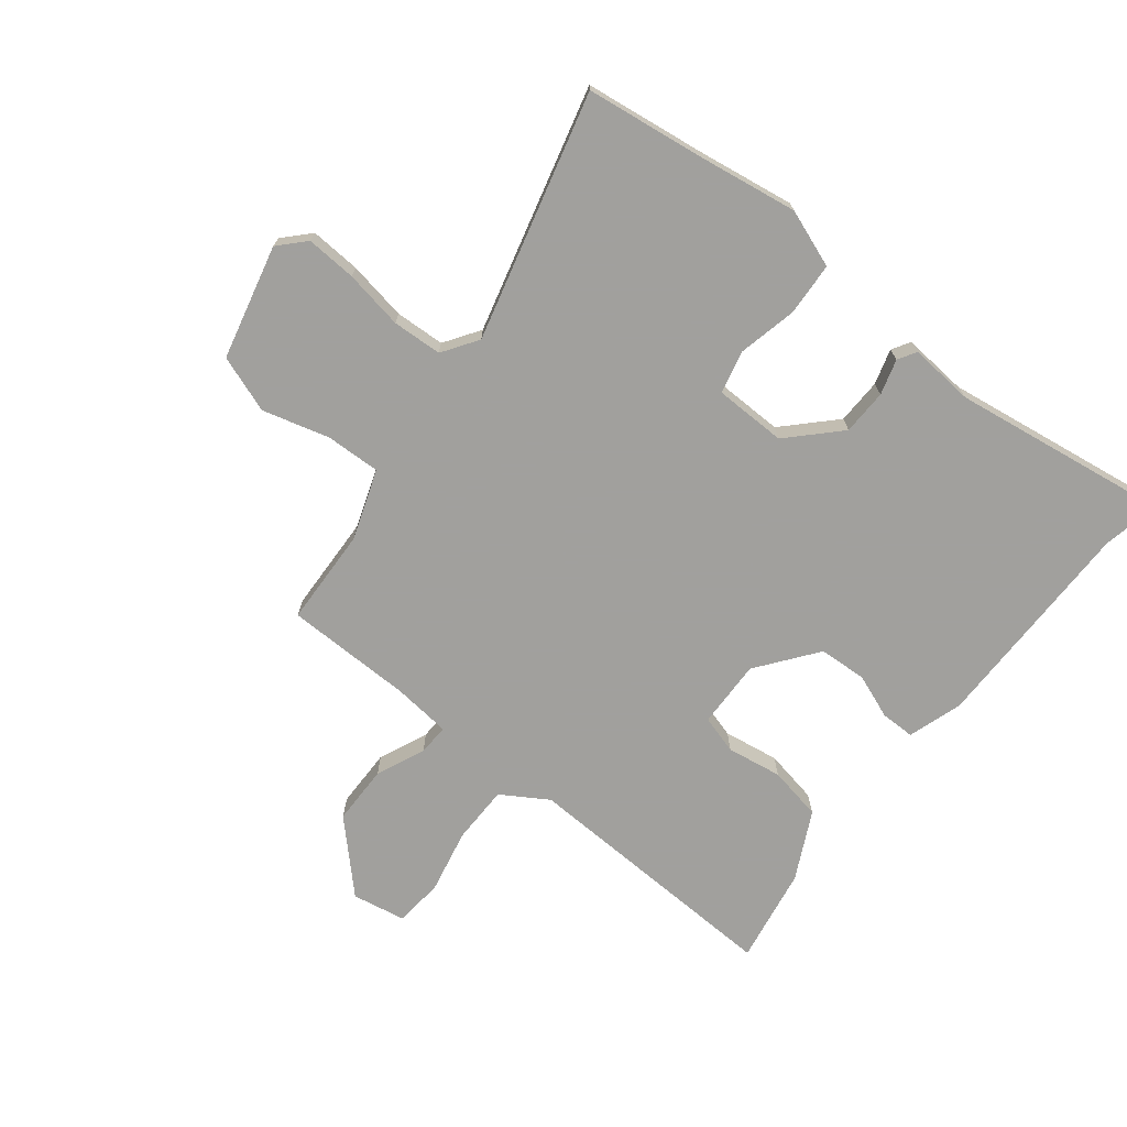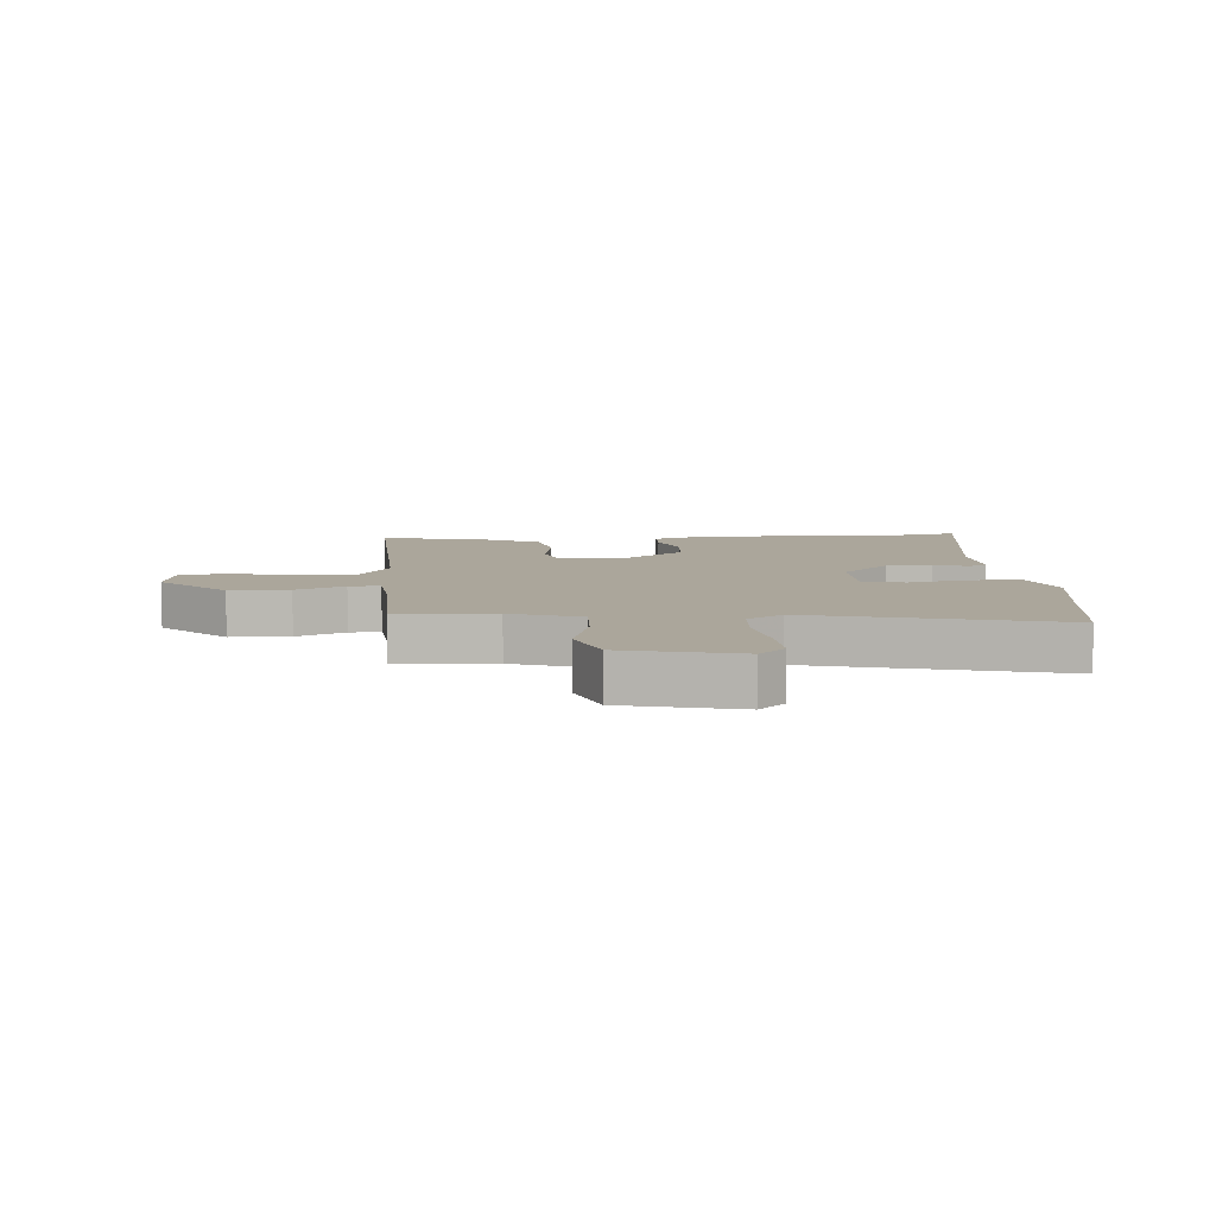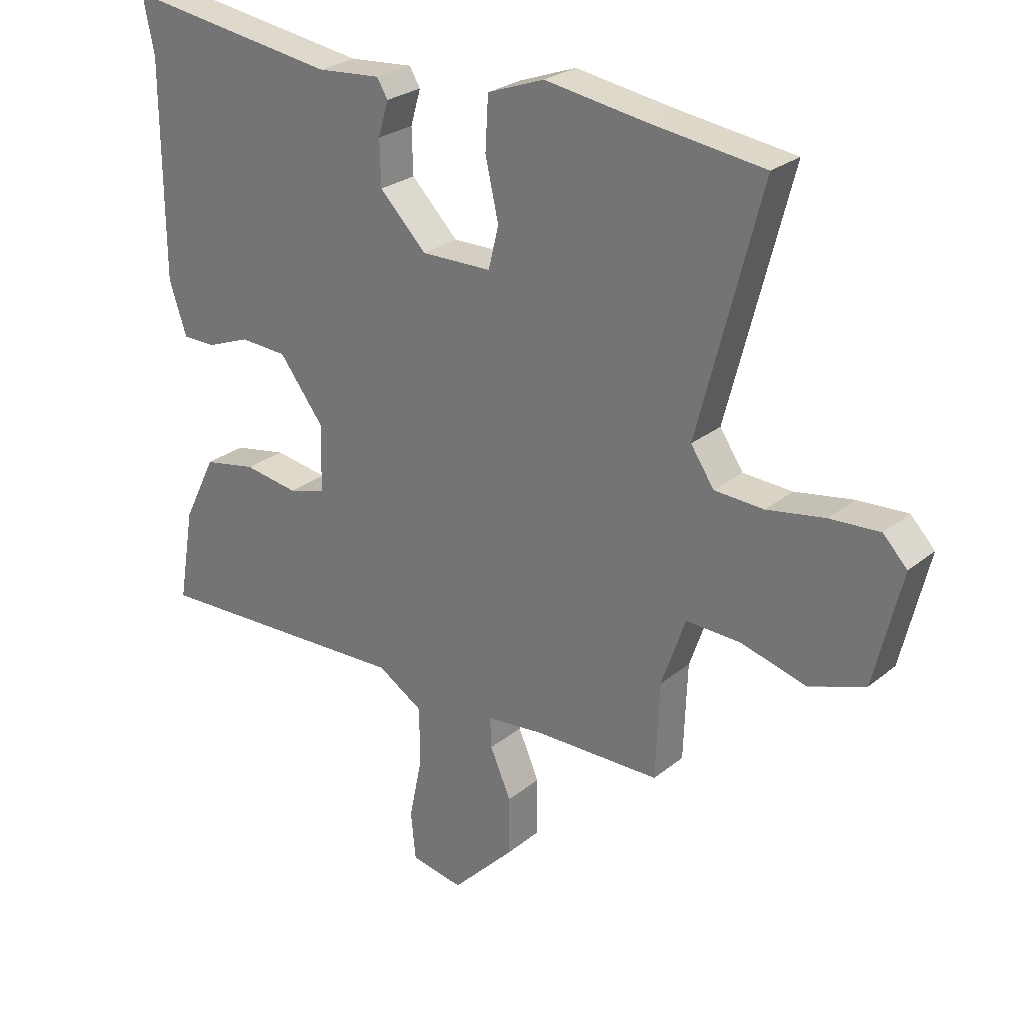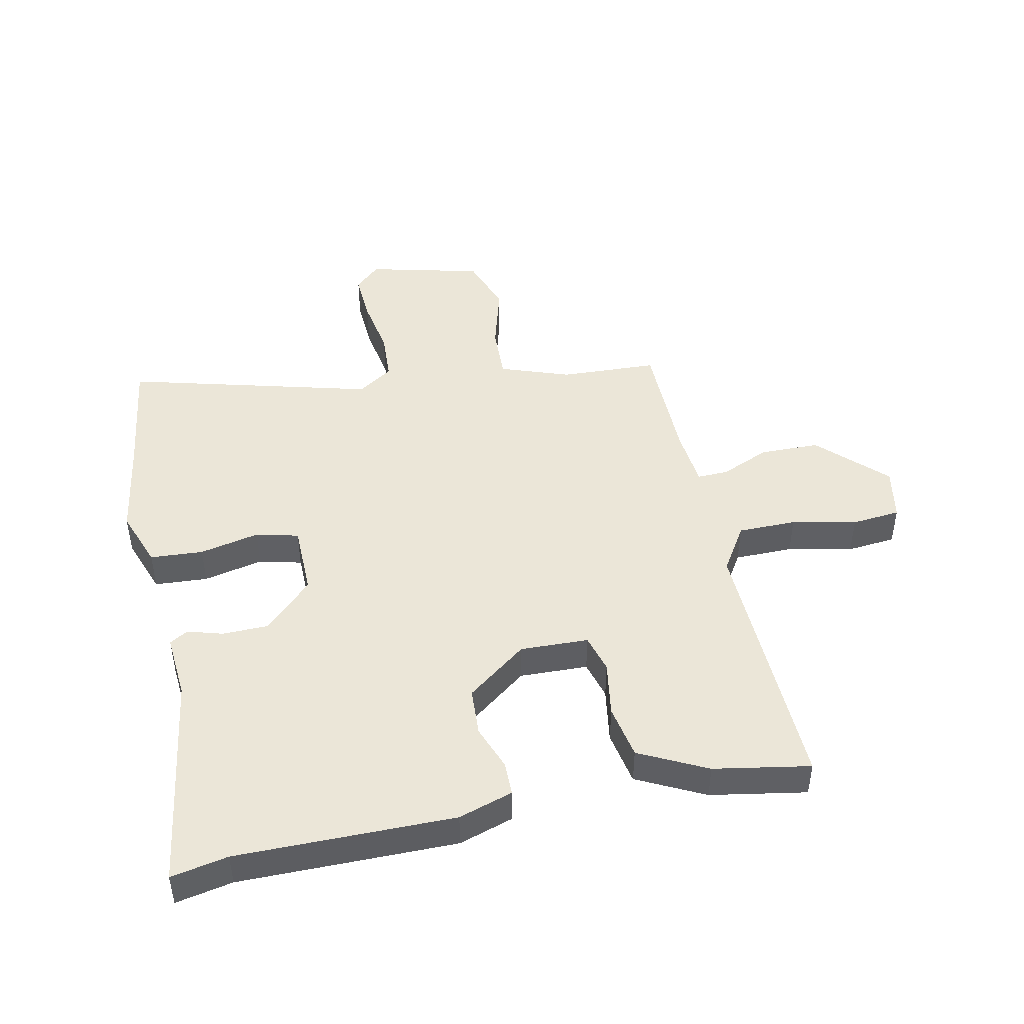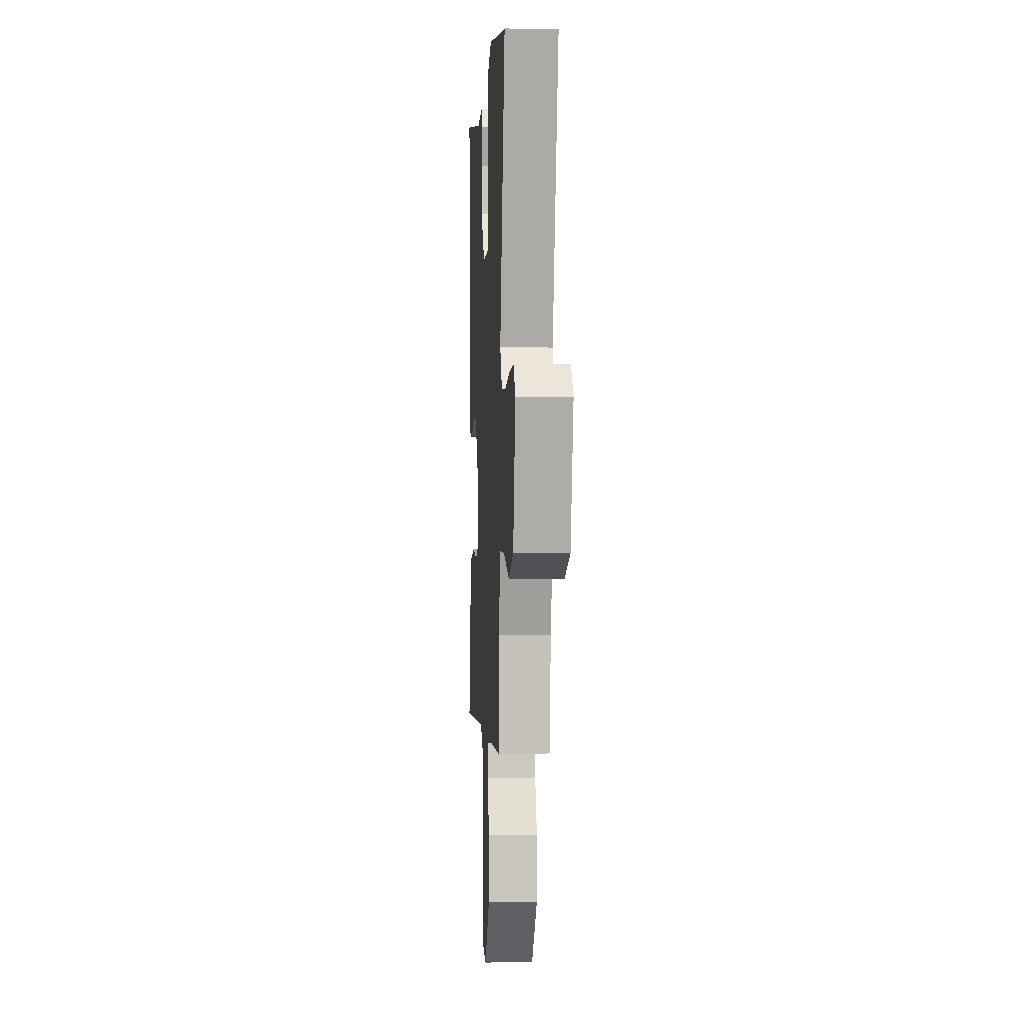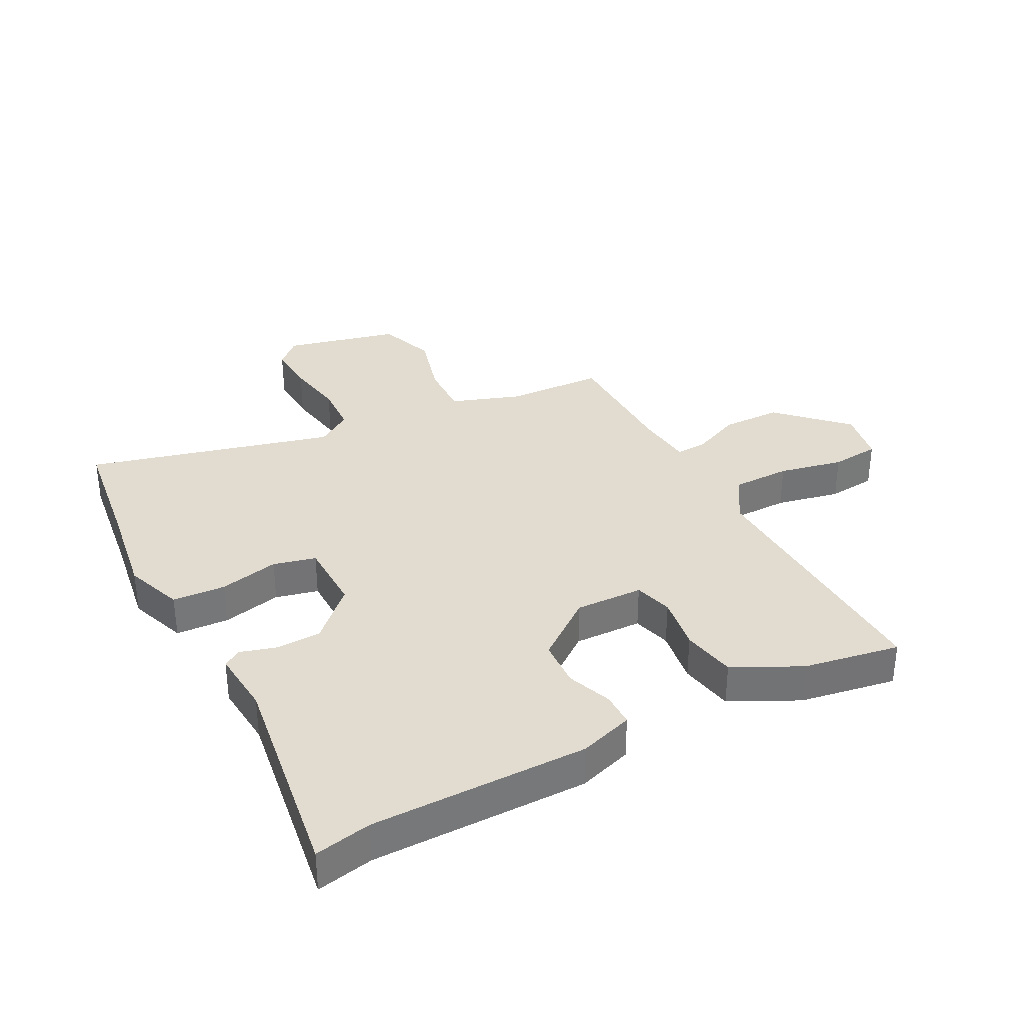
<metadata>
{"format":"obj","ext":"obj","renderer":"f3d","projection":"perspective","resolution":1024,"background":"white","views":[{"elev":-71.7,"azim":-38.2,"up":"+Y"},{"elev":7.9,"azim":-94.1,"up":"+Y"},{"elev":26.2,"azim":-141.5,"up":"+Z"},{"elev":46.3,"azim":78.4,"up":"+Y"},{"elev":-0.1,"azim":-93.3,"up":"+Z"},{"elev":34.4,"azim":62.4,"up":"+Y"}]}
</metadata>
<code>
v -0.611 0.07 0.485
v -0.415 0.07 0.511
v -0.252 0.07 0.536
v -0.157 0.07 0.501
v -0.152 0.07 0.414
v -0.174 0.07 0.316
v -0.157 0.07 0.246
v -0.039 0.07 0.244
v 0.039 0.07 0.323
v 0.041 0.07 0.398
v 0.024 0.07 0.456
v 0.042 0.07 0.486
v 0.149 0.07 0.477
v 0.506 0.07 0.529
v 0.487 0.07 0.436
v 0.486 0.07 0.079
v 0.457 0.07 -0.01
v 0.401 0.07 -0.01
v 0.328 0.07 0.018
v 0.249 0.07 0.014
v 0.174 0.07 -0.084
v 0.177 0.07 -0.196
v 0.24 0.07 -0.214
v 0.331 0.07 -0.2
v 0.42 0.07 -0.217
v 0.475 0.07 -0.328
v 0.502 0.07 -0.486
v 0.063 0.07 -0.469
v -0.013 0.07 -0.516
v -0.014 0.07 -0.612
v 0.008 0.07 -0.718
v 0 0.07 -0.798
v -0.088 0.07 -0.814
v -0.192 0.07 -0.708
v -0.193 0.07 -0.61
v -0.158 0.07 -0.53
v -0.156 0.07 -0.479
v -0.252 0.07 -0.469
v -0.462 0.07 -0.466
v -0.468 0.07 -0.306
v -0.508 0.07 -0.191
v -0.599 0.07 -0.194
v -0.708 0.07 -0.224
v -0.802 0.07 -0.19
v -0.847 0.07 -0.002
v -0.807 0.07 0.04
v -0.724 0.07 0.035
v -0.627 0.07 0.018
v -0.545 0.07 0.022
v -0.506 0.07 0.08
v -0.611 0 0.485
v -0.415 0 0.511
v -0.252 0 0.536
v -0.157 0 0.501
v -0.152 0 0.414
v -0.174 0 0.316
v -0.157 0 0.246
v -0.039 0 0.244
v 0.039 0 0.323
v 0.041 0 0.398
v 0.024 0 0.456
v 0.042 0 0.486
v 0.149 0 0.477
v 0.506 0 0.529
v 0.487 0 0.436
v 0.486 0 0.079
v 0.457 0 -0.01
v 0.401 0 -0.01
v 0.328 0 0.018
v 0.249 0 0.014
v 0.174 0 -0.084
v 0.177 0 -0.196
v 0.24 0 -0.214
v 0.331 0 -0.2
v 0.42 0 -0.217
v 0.475 0 -0.328
v 0.502 0 -0.486
v 0.063 0 -0.469
v -0.013 0 -0.516
v -0.014 0 -0.612
v 0.008 0 -0.718
v 0 0 -0.798
v -0.088 0 -0.814
v -0.192 0 -0.708
v -0.193 0 -0.61
v -0.158 0 -0.53
v -0.156 0 -0.479
v -0.252 0 -0.469
v -0.462 0 -0.466
v -0.468 0 -0.306
v -0.508 0 -0.191
v -0.599 0 -0.194
v -0.708 0 -0.224
v -0.802 0 -0.19
v -0.847 0 -0.002
v -0.807 0 0.04
v -0.724 0 0.035
v -0.627 0 0.018
v -0.545 0 0.022
v -0.506 0 0.08
f 45 46 47 48
f 45 48 49
f 42 43 44 45
f 41 42 45 49
f 40 41 49 50
f 38 39 40
f 37 38 40 50
f 33 34 35 36
f 33 36 37
f 30 31 32 33
f 29 30 33 37
f 28 29 37 50
f 23 24 25 26
f 22 23 26 27
f 16 17 18 19
f 15 16 19 20
f 13 14 15 20
f 10 11 12 13
f 9 10 13 20
f 8 9 20 21
f 3 4 5 6
f 2 3 6 7
f 1 2 7
f 50 1 7
f 22 27 28 50
f 21 22 50
f 7 8 21 50
f 98 97 96 95
f 99 98 95
f 95 94 93 92
f 99 95 92 91
f 100 99 91 90
f 90 89 88
f 100 90 88 87
f 86 85 84 83
f 87 86 83
f 83 82 81 80
f 87 83 80 79
f 100 87 79 78
f 76 75 74 73
f 77 76 73 72
f 69 68 67 66
f 70 69 66 65
f 70 65 64 63
f 63 62 61 60
f 70 63 60 59
f 71 70 59 58
f 56 55 54 53
f 57 56 53 52
f 57 52 51
f 57 51 100
f 100 78 77 72
f 100 72 71
f 100 71 58 57
f 1 51 52 2
f 2 52 53 3
f 3 53 54 4
f 4 54 55 5
f 5 55 56 6
f 6 56 57 7
f 7 57 58 8
f 8 58 59 9
f 9 59 60 10
f 10 60 61 11
f 11 61 62 12
f 12 62 63 13
f 13 63 64 14
f 14 64 65 15
f 15 65 66 16
f 16 66 67 17
f 17 67 68 18
f 18 68 69 19
f 19 69 70 20
f 20 70 71 21
f 21 71 72 22
f 22 72 73 23
f 23 73 74 24
f 24 74 75 25
f 25 75 76 26
f 26 76 77 27
f 27 77 78 28
f 28 78 79 29
f 29 79 80 30
f 30 80 81 31
f 31 81 82 32
f 32 82 83 33
f 33 83 84 34
f 34 84 85 35
f 35 85 86 36
f 36 86 87 37
f 37 87 88 38
f 38 88 89 39
f 39 89 90 40
f 40 90 91 41
f 41 91 92 42
f 42 92 93 43
f 43 93 94 44
f 44 94 95 45
f 45 95 96 46
f 46 96 97 47
f 47 97 98 48
f 48 98 99 49
f 49 99 100 50
f 50 100 51 1

</code>
